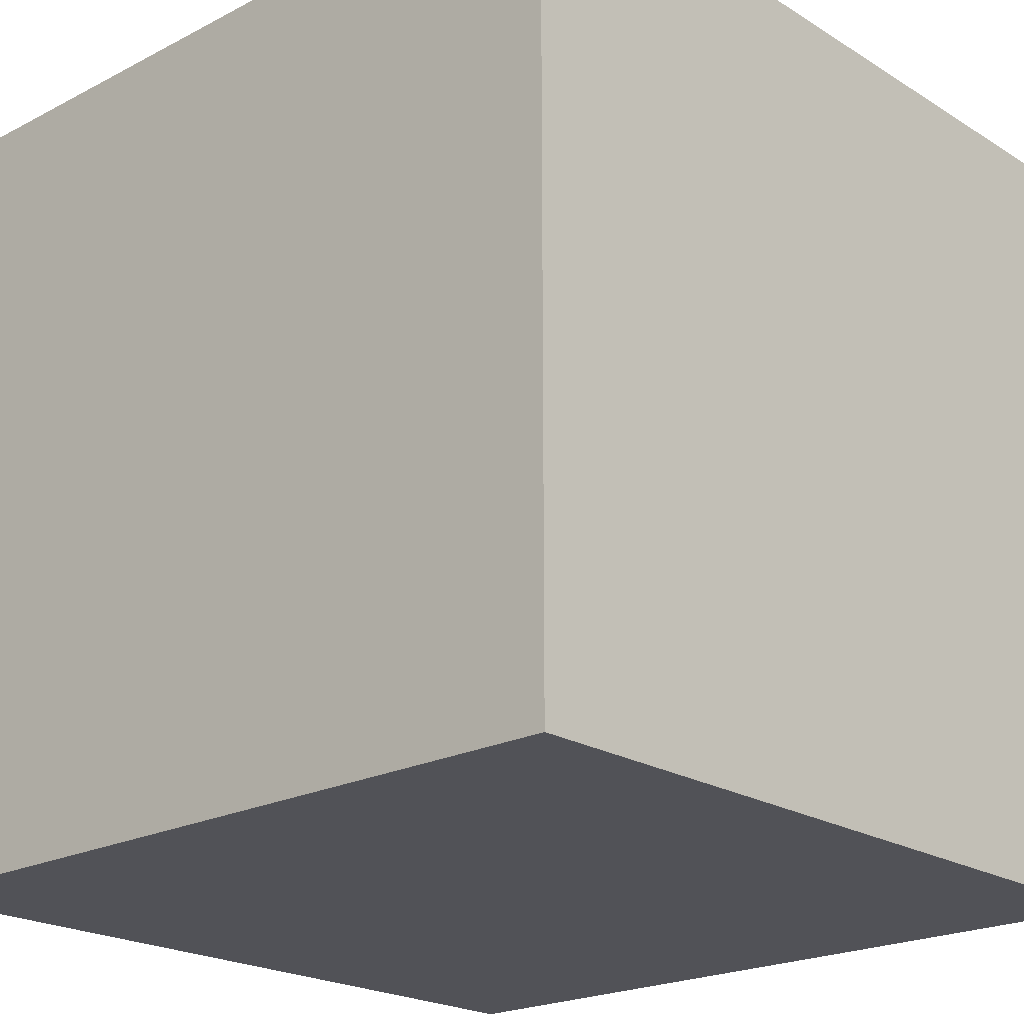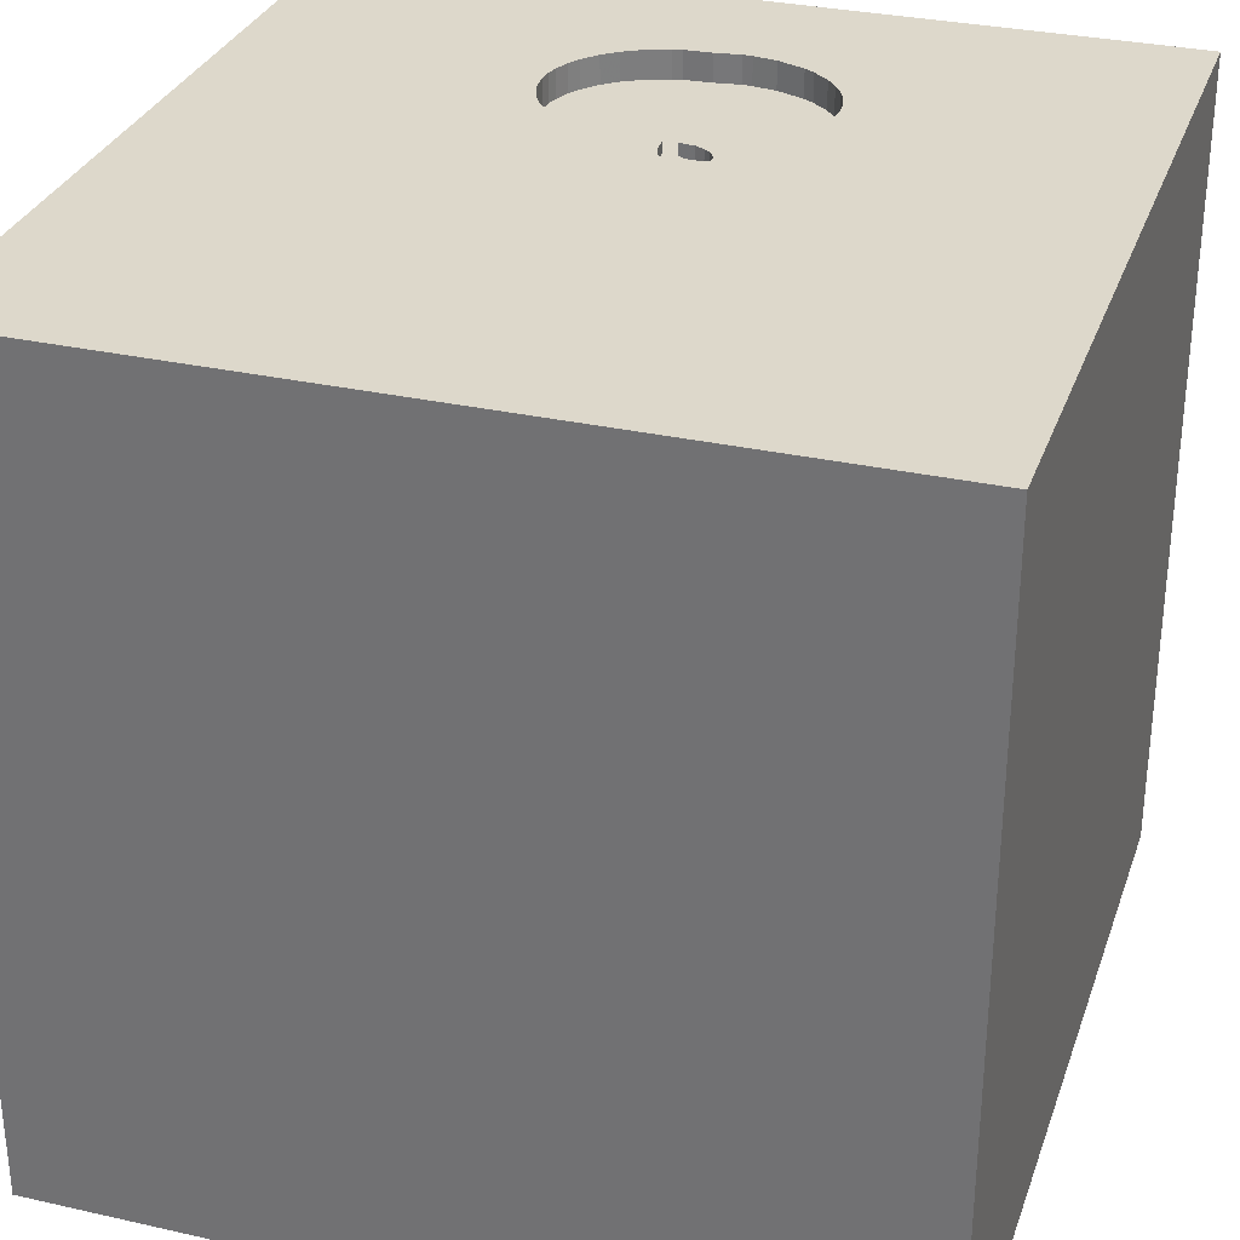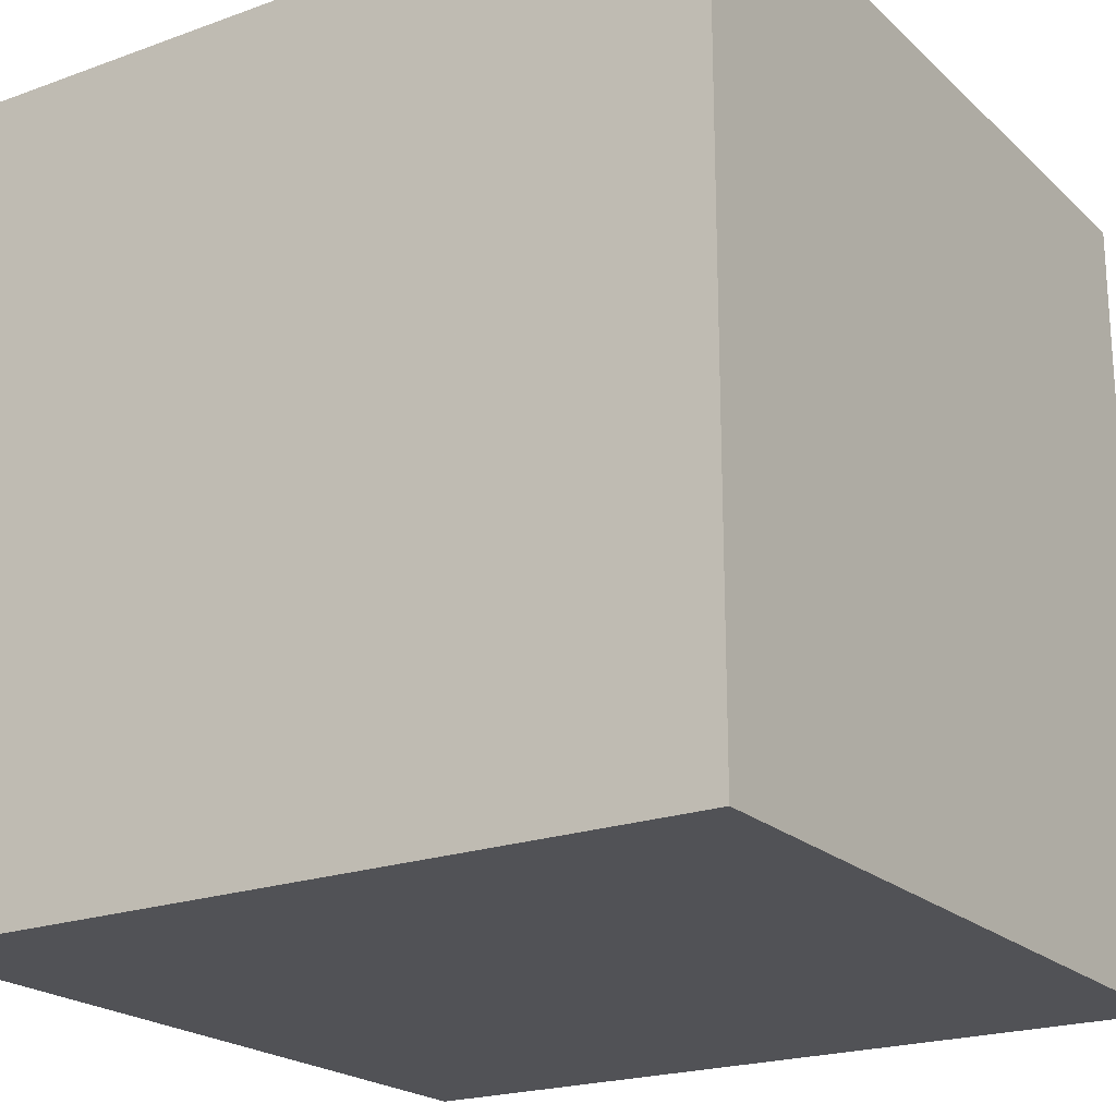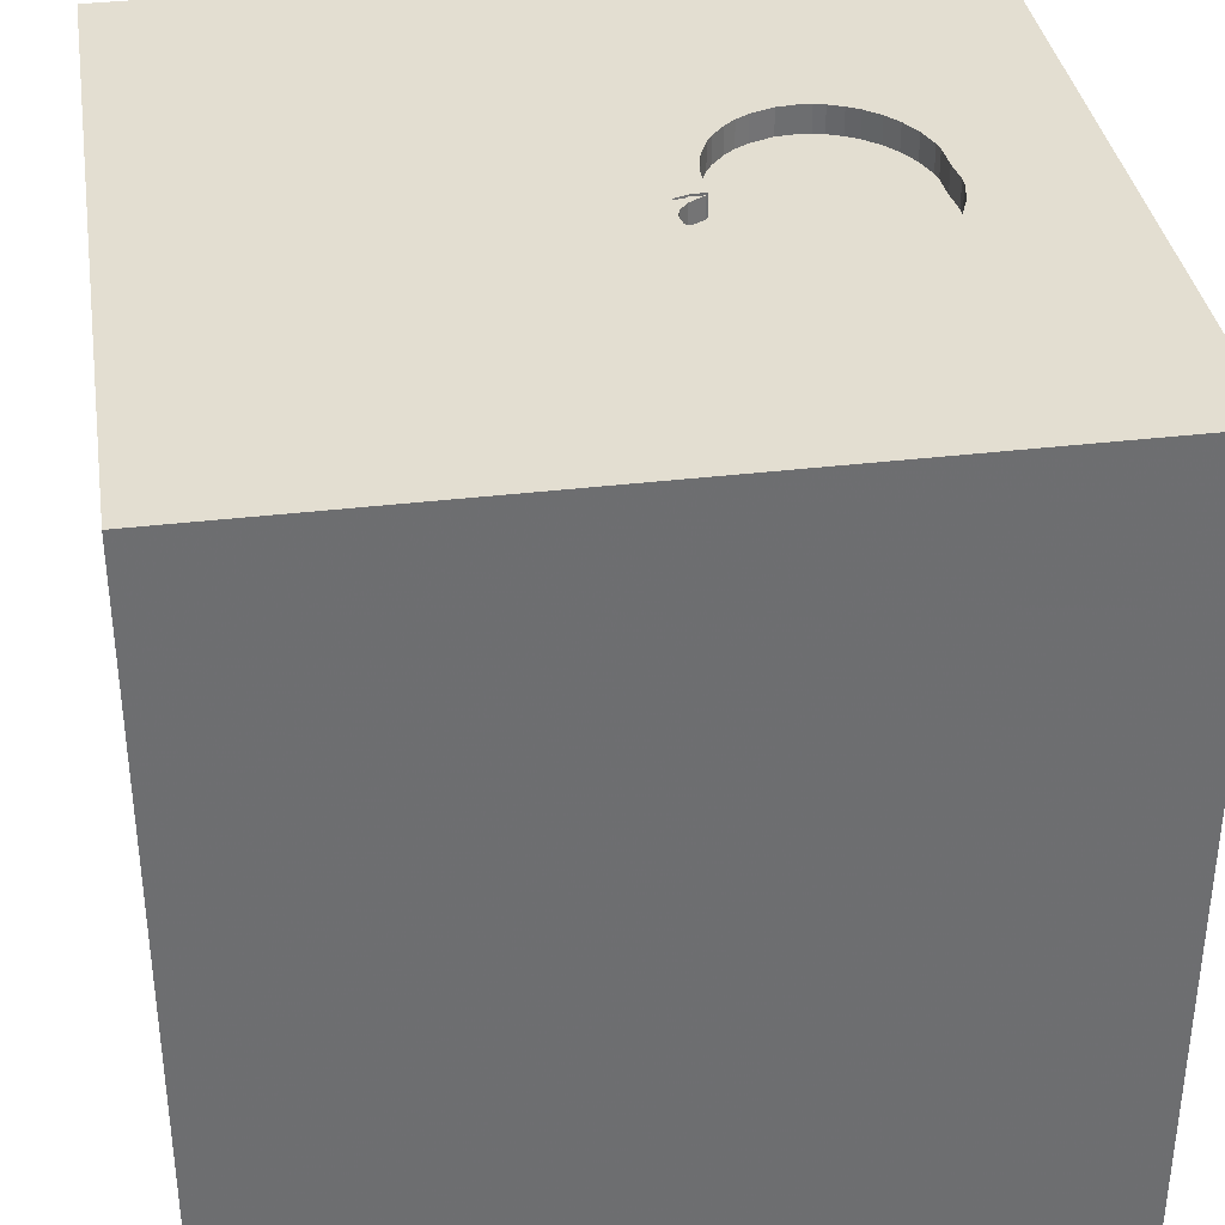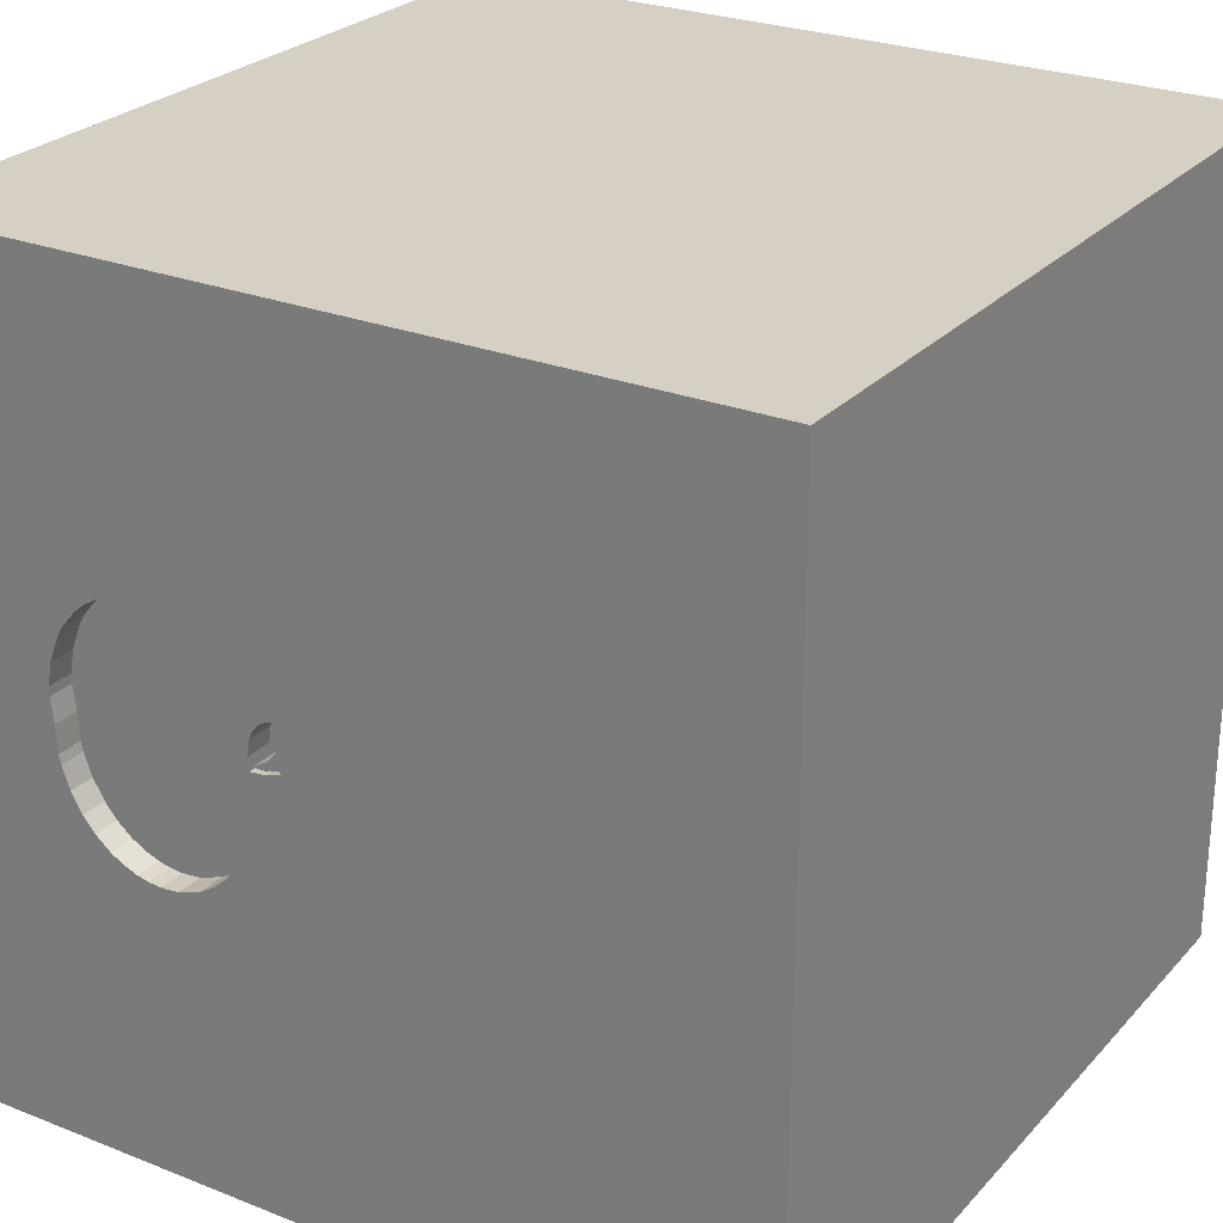
<metadata>
{"format":"obj","ext":"obj","renderer":"f3d","projection":"perspective","resolution":1024,"background":"white","views":[{"elev":-21.4,"azim":132.5,"up":"+Y"},{"elev":31.1,"azim":-72.2,"up":"+Y"},{"elev":-21.2,"azim":-147.2,"up":"+Y"},{"elev":36.1,"azim":-8.9,"up":"+Y"},{"elev":26.0,"azim":-147.9,"up":"+Z"}]}
</metadata>
<code>
o apple_158
v 0.2062 1.5 0.06531
v 0.2062 1.4 0.06531
v 0.9617 1.4 0.2935
v 0.3132 1.5 0.2279
v 0.3472 1.4 -0.3018
v 0.2133 1.5 0.04739
v 0.1633 1.5 0.1686
v 0.1633 1.4 0.1686
v 0.9925 1.5 -0.1462
v 0.5678 1.5 -0.4509
v 0.5678 1.4 -0.4509
v -0.7682 -0.625 -1.5
v -0.9896 -0.6901 1.5
v -0.6706 1.094 -1.5
v -0.7812 -1.5 -0.1823
v -0.7292 -1.5 -1.12
v -1.042 -1.5 0.8333
v -0.3125 1.5 0.2604
v -1.165 1.5 -0.3776
v -0.5599 -1.25 1.5
v -0.8984 0.651 1.5
v 0.3472 1.5 -0.3018
v 0.4385 1.5 0.4018
v 0.8008 1.5 -0.4085
v 0.262 1.5 0.06043
v 0.262 1.4 0.06043
v 0.2695 1.5 0.1463
v 0.2695 1.4 0.1463
v 1.004 1.5 -0.01311
v 0.5729 0.1888 -1.5
v 0.1823 0.4818 1.5
v 0.4167 -0.1562 1.5
v 0.3385 1.029 -1.5
v 0.3906 1.068 1.5
v 0.2083 -0.5469 1.5
v 0.2995 -1.5 -1.042
v 0.4297 -1.5 0.4687
v 0.4948 -1.5 -0.1953
v 0.5208 -1.5 1.198
v 0.05208 -1.5 1.276
v -0.1562 -1.5 -1.5
v 0.1042 -1.5 1.5
v 0.1823 1.5 -0.6641
v 0.2409 1.5 0.9375
v 0.1042 1.5 -1.5
v 0.8887 1.5 -0.9993
v 0.3244 1.5 -0.2652
v -0.1042 1.5 1.5
v 0.21 -0.7845 -1.5
v 0.4427 -1.211 1.5
v 0.3942 1.5 -0.3578
v 0.3942 1.4 -0.3578
v 0.1637 1.5 0.07336
v 0.1637 1.4 0.07336
v 0.8236 1.5 -0.3954
v 0.8919 1.5 0.3861
v 0.8919 1.4 0.3861
v 0.02604 -1.094 1.5
v -0.3483 0.2344 -1.5
v -0.05208 -0 1.5
v 0 1.25 1.5
v -0.1562 -1.5 0.1042
v -0.2083 -1.5 0.625
v -0.1823 -1.5 -1.25
v -0.2865 -1.5 -0.5729
v 0.05208 1.5 0.4167
v 0.3327 1.5 0.2749
v 0.3327 1.4 0.2749
v 0.2791 1.5 -0.1401
v 0.5619 1.5 0.4712
v 0.2133 1.4 0.04739
v 0.939 1.5 0.3301
v 0.7183 1.5 0.4792
v 0.7183 1.4 0.4792
v 1.042 -0.8333 1.5
v 1.185 0.9245 -1.5
v 1.25 0.2083 1.5
v 1.25 1.042 1.5
v 1.224 -0.3906 -1.5
v 1.159 -1.5 -1.029
v 1.068 -1.5 0.1823
v 0.9635 -1.5 1.146
v 1.12 -1.5 0.7031
v 1.094 -1.5 -0.3125
v 1.5 -1.5 1.5
v 1.25 1.5 0.2083
v 0.9998 1.5 -0.1122
v 1.12 1.5 0.931
v 1.5 1.5 -1.5
v 1.5 1.5 1.5
v 1.042 -1.224 -1.5
v 1.042 -0.4167 1.5
v 0.778 1.5 -0.4217
v 0.778 1.4 -0.4217
v 0.3412 1.5 0.2888
v 0.9998 1.4 -0.1122
v 0.9617 1.5 0.2935
v 0.939 1.4 0.3301
v 0.3244 1.4 -0.2652
v 0.363 1.5 0.3242
v 0.363 1.4 0.3242
v 0.2775 1.5 0.08936
v 0.9782 1.5 -0.1861
v 0.2026 1.5 0.2214
v -0.5469 -1.5 1.146
v -0.4687 1.5 1.198
v -0.3906 1.5 -1.198
v -0.5208 -0.4427 1.5
v -1.5 -0.8333 -0.625
v -1.5 -0.8333 -1.5
v -1.5 0.3906 -1.068
v -1.5 0.4167 0.4688
v -1.5 0.4167 0
v -1.5 0.3385 1.055
v -1.5 0.6055 -0.5599
v -1.5 0.1302 -1.5
v -1.5 -0.1302 1.5
v -1.5 -0.1042 -1.068
v -1.5 -0.1302 0.3125
v -1.5 -0.1823 1.146
v -1.5 -0.1562 -0.4427
v -1.5 1.25 -1.042
v -1.5 1.042 0.4427
v -1.5 1.185 -0.1823
v -1.5 1.25 1.042
v -1.5 1.5 -1.5
v -1.5 -0.5729 0.651
v -1.5 -0.625 -0.1562
v -1.5 -0.6771 1.172
v -1.5 -0.6771 -1.146
v -1.5 -1.5 -0.1302
v -1.5 -1.5 0.8333
v -1.5 -1.5 1.5
v -1.5 -1.5 -1.5
v -1.5 0.8333 1.5
v -1.5 1.5 -0.8333
v -1.5 1.5 0.1302
v -1.5 1.5 1.5
v -1.5 -1.276 0.2604
v -1.5 -1.25 1.029
v -1.5 -1.198 -0.2604
v -1.5 0.8333 1.198
v -1.5 0.8333 -1.198
v 0.2734 1.5 0.04213
v 0.4838 1.5 -0.4219
v 0.2045 1.5 0.09575
v 0.1717 1.5 0.2154
v 0.1717 1.4 0.2154
v 0.4345 1.5 -0.3917
v 0.7552 -1.5 -0.7292
v 0.8333 -1.5 -1.5
v 0.5211 1.5 0.453
v 0.7243 1.5 -0.4429
v 0.7243 1.4 -0.4429
v 0.2711 1.5 -0.08314
v 0.2711 1.4 -0.08314
v 0.1732 1.5 0.1331
v 0.1811 1.5 0.2233
v 0.1811 1.4 0.2233
v 0.2723 1.5 -0.0205
v 0.6496 1.5 0.4852
v 1.001 1.5 0.1949
v 1.001 1.4 0.1949
v 0.255 1.5 0.1779
v 0.255 1.4 0.1779
v 0.4808 1.5 0.435
v 0.4808 1.4 0.435
v 1.5 -1.5 -1.5
v 0.2734 1.4 0.04213
v 1.5 -0.8333 -1.237
v 1.5 -0.9375 1.107
v 1.5 0.1302 -1.12
v 1.5 0.7812 0.3939
v 1.5 0.599 1.224
v 1.5 -0.1562 -1.5
v 1.5 -0.1107 -0.4655
v 1.5 -0.1302 1.5
v 1.5 -0.1562 1.042
v 1.5 1.061 -0.8854
v 1.5 -0.3906 0.2083
v 1.5 -1.5 -0.8333
v 1.5 -1.5 0.1562
v 1.5 0.8333 -1.5
v 1.5 0.8333 1.5
v 1.5 1.5 -0.8333
v 1.5 1.5 0.1562
v 1.5 -1.178 -0.5339
v 1.5 -1.198 0.4167
v -1.25 0.625 -1.5
v -1.25 -0.03906 1.5
v -1.029 -1.5 -0.7031
v -1.081 -1.5 0.3646
v -1.25 -1.5 -0.1562
v -1.211 0.918 1.5
v -1.224 1.5 0.5208
v 0.6614 1.5 -0.4546
v 0.6365 1.5 -0.4569
v 0.6365 1.4 -0.4569
v 0.6845 1.5 -0.4524
v 0.6845 1.4 -0.4524
v 0.2101 1.5 0.06065
v 0.2101 1.4 0.06065
v 0.8516 1.5 0.4199
v 0.8516 1.4 0.4199
v 0.8023 1.4 0.4502
v 0.8023 1.5 0.4502
v 0.7648 1.5 0.4665
v 0.7648 1.4 0.4665
v 0.8796 1.5 -0.3484
v 0.8796 1.4 -0.3484
v -0.5339 0.2604 1.5
v -0.3125 1.055 1.5
v 0.2775 1.4 0.08936
v 0.9502 1.5 0.312
v 0.4065 1.5 0.3766
v 0.4065 1.4 0.3766
v 1.015 1.5 0.1114
v 0.4345 1.4 -0.3917
v 0.8333 0.3906 1.5
v 0.8333 1.198 1.5
v 0.4592 1.5 -0.4068
v 0.4838 1.4 -0.4219
v 0.2862 1.5 0.1305
v 0.2452 1.5 0.1895
v 0.2887 1.5 0.1425
v 0.6496 1.4 0.4852
v 0.9639 1.5 -0.2259
v 0.9639 1.4 -0.2259
v 0.2623 1.5 0.1621
v 0.2026 1.4 0.2214
v 0.1732 1.4 0.1331
v 1.015 1.4 0.1114
v 0.5619 1.4 0.4712
v 1.016 1.5 0.09406
v -0.1953 1.5 -0.3385
v 0.2998 1.5 0.1956
v 0.2998 1.4 0.1956
v 0.1629 1.5 0.06477
v 0.1629 1.4 0.06477
v 1.016 1.5 0.0767
v 1.016 1.4 0.0767
v 0.9232 1.5 -0.2959
v 0.9925 1.4 -0.1462
v 0.2354 1.5 0.2012
v 0.8236 1.4 -0.3954
v 0.2791 1.4 -0.1401
v 0.2045 1.4 0.09575
v 0.2922 1.5 -0.1888
v 0.2922 1.4 -0.1888
v 0.2354 1.4 0.2012
v 0.9232 1.4 -0.2959
v 1.004 1.4 -0.0131
f 140 132 133
f 132 17 133
f 133 129 140
f 117 129 133
f 42 20 133
f 13 117 133
f 140 139 132
f 105 42 133
f 20 13 133
f 139 131 132
f 132 192 17
f 117 120 129
f 131 192 132
f 17 105 133
f 13 190 117
f 129 127 140
f 127 139 140
f 105 40 42
f 42 58 20
f 120 127 129
f 131 193 192
f 139 141 131
f 20 108 13
f 17 63 105
f 117 114 120
f 192 63 17
f 42 50 58
f 135 114 117
f 127 141 139
f 58 108 20
f 108 190 13
f 190 135 117
f 120 119 127
f 127 128 141
f 63 40 105
f 58 35 108
f 108 211 190
f 190 194 135
f 114 119 120
f 141 134 131
f 131 191 193
f 193 15 192
f 40 39 42
f 85 50 42
f 135 142 114
f 134 191 131
f 39 85 42
f 190 21 194
f 119 128 127
f 109 134 141
f 192 62 63
f 211 21 190
f 114 112 119
f 191 15 193
f 15 62 192
f 63 39 40
f 108 60 211
f 128 109 141
f 63 37 39
f 39 82 85
f 50 35 58
f 35 60 108
f 135 125 142
f 138 125 135
f 142 112 114
f 85 75 50
f 75 35 50
f 194 138 135
f 142 123 112
f 119 121 128
f 109 130 134
f 62 37 63
f 37 82 39
f 112 113 119
f 121 109 128
f 191 65 15
f 15 65 62
f 37 83 82
f 32 60 35
f 75 92 35
f 60 31 211
f 125 123 142
f 113 121 119
f 134 16 191
f 62 38 37
f 82 83 85
f 92 32 35
f 121 118 109
f 16 65 191
f 211 212 21
f 123 113 112
f 118 130 109
f 12 134 110
f 32 31 60
f 31 212 211
f 212 194 21
f 113 115 121
f 65 38 62
f 38 81 37
f 81 83 37
f 92 219 32
f 130 110 134
f 123 124 113
f 18 195 138
f 138 123 125
f 134 41 16
f 16 64 65
f 83 182 85
f 85 92 75
f 219 31 32
f 212 138 194
f 18 138 106
f 138 137 123
f 121 111 118
f 12 41 134
f 41 64 16
f 64 36 65
f 36 38 65
f 171 85 182
f 85 177 92
f 92 77 219
f 31 34 212
f 212 48 138
f 195 137 138
f 124 115 113
f 115 111 121
f 38 84 81
f 188 171 182
f 180 178 171
f 171 177 85
f 34 61 212
f 106 138 48
f 130 116 110
f 81 182 83
f 180 171 188
f 178 177 171
f 137 124 123
f 118 116 130
f 12 110 116
f 49 41 12
f 36 150 38
f 177 77 92
f 219 34 31
f 61 48 212
f 19 137 195
f 150 84 38
f 44 106 48
f 44 18 106
f 187 188 182
f 66 18 44
f 115 143 111
f 59 49 12
f 180 188 187
f 219 220 34
f 18 19 195
f 111 116 118
f 34 48 61
f 124 122 115
f 189 12 116
f 41 36 64
f 84 182 81
f 173 178 180
f 174 177 178
f 77 78 219
f 157 146 18
f 66 104 158
f 157 18 66
f 66 158 147
f 7 157 66
f 66 147 7
f 155 69 235
f 235 18 155
f 235 19 18
f 122 143 115
f 59 12 189
f 30 49 59
f 150 80 84
f 176 173 180
f 173 174 178
f 78 220 219
f 225 223 27
f 27 229 164
f 225 27 164
f 225 164 224
f 244 104 66
f 225 224 244
f 44 4 236
f 236 225 244
f 244 66 44
f 244 44 236
f 160 155 18
f 25 201 1
f 6 144 160
f 25 1 53
f 238 6 160
f 146 25 53
f 238 160 18
f 18 146 53
f 18 53 238
f 47 22 235
f 235 69 248
f 235 248 47
f 43 235 22
f 137 136 124
f 36 80 150
f 176 180 187
f 177 184 77
f 44 23 215
f 44 215 100
f 102 27 223
f 44 95 67
f 44 67 4
f 19 136 137
f 136 122 124
f 143 116 111
f 41 151 36
f 84 181 182
f 174 184 177
f 184 78 77
f 220 48 34
f 44 70 152
f 166 23 44
f 44 152 166
f 95 44 100
f 149 221 145
f 149 145 43
f 43 22 51
f 43 51 149
f 143 126 116
f 14 59 189
f 33 30 59
f 49 151 41
f 151 80 36
f 80 181 84
f 187 182 181
f 179 173 176
f 220 90 48
f 88 44 48
f 88 70 44
f 196 46 43
f 43 145 10
f 197 196 43
f 43 10 197
f 189 116 126
f 91 151 49
f 88 48 90
f 161 70 88
f 88 73 161
f 46 196 199
f 46 199 153
f 107 235 43
f 107 19 235
f 126 136 19
f 179 176 172
f 90 174 173
f 207 73 88
f 88 206 207
f 46 153 93
f 24 55 46
f 46 93 24
f 107 126 19
f 122 126 143
f 76 30 33
f 79 49 30
f 170 176 187
f 78 90 220
f 88 72 56
f 203 206 88
f 88 56 203
f 242 227 46
f 209 242 46
f 46 55 209
f 46 107 43
f 90 184 174
f 88 86 214
f 214 72 88
f 14 189 126
f 33 59 14
f 76 79 30
f 97 214 86
f 136 126 122
f 79 91 49
f 172 176 170
f 184 90 78
f 162 97 86
f 86 217 162
f 9 46 227
f 227 103 9
f 151 168 80
f 80 168 181
f 168 187 181
f 86 87 29
f 240 234 217
f 86 29 240
f 240 217 86
f 87 46 9
f 45 107 46
f 45 33 14
f 89 76 33
f 91 168 151
f 170 187 168
f 186 173 179
f 186 90 173
f 186 86 88
f 186 46 86
f 46 87 86
f 89 45 46
f 45 126 107
f 45 14 126
f 89 33 45
f 175 79 76
f 175 91 79
f 175 172 170
f 183 179 172
f 89 185 179
f 185 186 179
f 186 88 90
f 185 46 186
f 89 46 185
f 89 183 76
f 183 175 76
f 175 168 91
f 175 170 168
f 183 172 175
f 89 179 183
f 159 230 148
f 230 159 104
f 147 158 159
f 159 148 147
f 230 8 148
f 158 104 159
f 104 244 230
f 250 8 230
f 7 147 148
f 148 8 7
f 250 230 244
f 250 231 8
f 244 224 250
f 250 165 231
f 157 7 8
f 8 231 157
f 224 164 165
f 165 250 224
f 28 231 165
f 164 229 165
f 28 247 231
f 28 165 229
f 229 27 28
f 146 157 231
f 231 247 146
f 247 28 213
f 27 102 28
f 247 213 26
f 213 28 102
f 247 26 146
f 169 26 213
f 223 225 213
f 213 102 223
f 25 146 26
f 26 169 71
f 169 213 252
f 225 236 237
f 237 213 225
f 201 25 26
f 26 202 201
f 26 71 202
f 144 6 71
f 71 169 144
f 156 169 252
f 237 252 213
f 237 236 4
f 71 2 202
f 160 144 169
f 169 156 160
f 252 96 156
f 237 232 252
f 4 67 68
f 68 237 4
f 1 201 202
f 202 2 1
f 2 71 239
f 6 238 239
f 239 71 6
f 155 160 156
f 96 252 29
f 29 87 96
f 96 243 156
f 163 232 237
f 232 241 252
f 163 237 68
f 68 67 95
f 54 2 239
f 238 53 239
f 156 246 69
f 69 155 156
f 87 9 96
f 243 96 9
f 246 156 243
f 232 163 217
f 234 240 241
f 241 232 234
f 252 241 29
f 163 68 101
f 101 68 95
f 95 100 101
f 2 54 1
f 54 239 53
f 9 103 243
f 228 246 243
f 162 217 163
f 217 234 232
f 240 29 241
f 3 163 101
f 53 1 54
f 246 249 69
f 103 227 228
f 228 243 103
f 228 249 246
f 97 162 163
f 163 3 97
f 101 98 3
f 100 215 216
f 216 101 100
f 248 69 249
f 227 242 228
f 228 251 249
f 216 98 101
f 214 97 3
f 3 98 214
f 216 215 23
f 47 248 249
f 249 99 47
f 251 228 242
f 251 99 249
f 98 216 167
f 98 72 214
f 23 166 167
f 167 216 23
f 242 209 251
f 251 5 99
f 167 57 98
f 98 57 72
f 167 166 152
f 22 47 99
f 99 5 22
f 210 251 209
f 5 251 210
f 167 204 57
f 56 72 57
f 152 70 233
f 233 167 152
f 5 210 245
f 204 167 233
f 57 204 56
f 70 161 233
f 5 52 22
f 209 55 245
f 245 210 209
f 5 245 52
f 233 205 204
f 203 56 204
f 226 233 161
f 51 22 52
f 55 24 245
f 245 218 52
f 205 233 226
f 204 205 203
f 149 51 52
f 52 218 149
f 24 93 94
f 94 245 24
f 218 245 94
f 205 226 74
f 206 203 205
f 161 73 74
f 74 226 161
f 94 222 218
f 208 205 74
f 205 208 206
f 73 207 74
f 221 149 218
f 218 222 221
f 154 94 93
f 93 153 154
f 94 154 222
f 208 74 207
f 207 206 208
f 145 221 222
f 222 154 198
f 222 11 145
f 153 199 200
f 200 154 153
f 198 11 222
f 198 154 200
f 10 145 11
f 200 199 196
f 197 10 11
f 11 198 197
f 196 197 198
f 198 200 196

</code>
